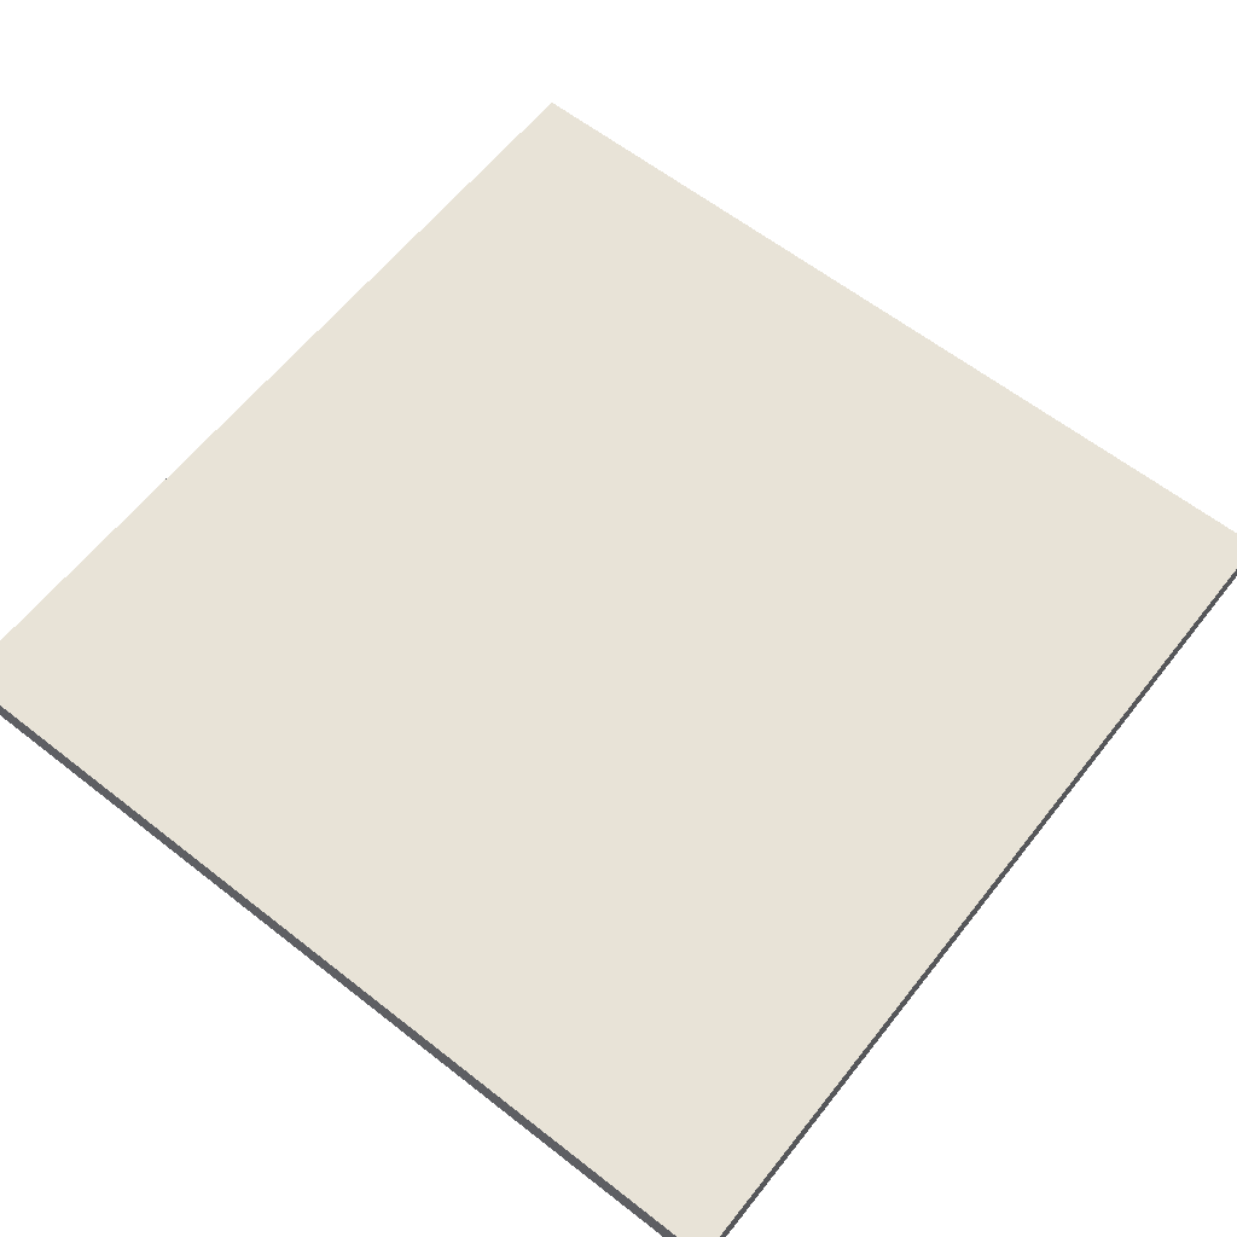
<metadata>
{"format":"obj","ext":"obj","renderer":"f3d","projection":"perspective","resolution":1024,"background":"white","views":[{"elev":62.0,"azim":128.4,"up":"+Y"}]}
</metadata>
<code>
v -12.5 0 12.5
v -12.5 0 -12.5
v -12.5 1 12.5
v -12.5 1 -12.5
v 12.5 0 12.5
v 12.5 0 -12.5
v 12.5 1 12.5
v 12.5 1 -12.5
v -12.5 0 12.5
v -12.5 1 12.5
v 12.5 0 12.5
v 12.5 1 12.5
v -12.5 0 -12.5
v -12.5 1 -12.5
v 12.5 0 -12.5
v 12.5 1 -12.5
v -12.5 0 12.5
v 12.5 0 12.5
v -11.5 0 11.5
v -5.5 0 11.5
v -4.5 0 11.5
v 3.5 0 11.5
v 4.5 0 11.5
v 8.5 0 11.5
v 9.5 0 11.5
v 10.5 0 11.5
v 11.5 0 11.5
v -1.5 0 10.5
v -0.5 0 10.5
v 5.5 0 10.5
v 6.5 0 10.5
v 7.5 0 10.5
v 8.5 0 10.5
v 9.5 0 10.5
v 10.5 0 10.5
v -9.5 0 9.5
v -8.5 0 9.5
v -5.5 0 9.5
v -4.5 0 9.5
v -1.5 0 9.5
v -0.5 0 9.5
v 0.5 0 9.5
v 2.5 0 9.5
v 3.5 0 9.5
v 4.5 0 9.5
v 5.5 0 9.5
v 6.5 0 9.5
v 7.5 0 9.5
v 8.5 0 9.5
v 9.5 0 9.5
v 11.5 0 9.5
v -9.5 0 8.5
v -8.5 0 8.5
v -7.5 0 8.5
v -0.5 0 8.5
v 0.5 0 8.5
v 2.5 0 8.5
v 3.5 0 8.5
v 4.5 0 8.5
v 5.5 0 8.5
v 6.5 0 8.5
v 8.5 0 8.5
v 9.5 0 8.5
v 10.5 0 8.5
v 11.5 0 8.5
v -9.5 0 7.5
v -8.5 0 7.5
v -7.5 0 7.5
v -4.5 0 7.5
v -3.5 0 7.5
v 3.5 0 7.5
v 4.5 0 7.5
v 5.5 0 7.5
v 6.5 0 7.5
v 8.5 0 7.5
v 9.5 0 7.5
v 10.5 0 7.5
v 11.5 0 7.5
v -5.5 0 6.5
v -4.5 0 6.5
v -3.5 0 6.5
v -0.5 0 6.5
v 0.5 0 6.5
v 8.5 0 6.5
v 9.5 0 6.5
v -9.5 0 5.5
v -8.5 0 5.5
v -5.5 0 5.5
v -4.5 0 5.5
v -0.5 0 5.5
v 0.5 0 5.5
v 1.5 0 5.5
v 4.5 0 5.5
v 5.5 0 5.5
v 8.5 0 5.5
v 9.5 0 5.5
v -0.5 0 4.5
v 0.5 0 4.5
v 1.5 0 4.5
v 4.5 0 4.5
v 5.5 0 4.5
v 7.5 0 4.5
v 8.5 0 4.5
v 9.5 0 4.5
v -9.5 0 3.5
v -8.5 0 3.5
v 7.5 0 3.5
v 8.5 0 3.5
v 9.5 0 3.5
v -9.5 0 2.5
v -8.5 0 2.5
v -5.5 0 2.5
v -4.5 0 2.5
v -0.5 0 2.5
v 0.5 0 2.5
v 8.5 0 2.5
v 9.5 0 2.5
v -5.5 0 1.5
v -4.5 0 1.5
v 4.5 0 1.5
v 5.5 0 1.5
v -9.5 0 0.5
v -8.5 0 0.5
v 0.5 0 0.5
v 1.5 0 0.5
v 4.5 0 0.5
v 5.5 0 0.5
v 8.5 0 0.5
v 9.5 0 0.5
v -9.5 0 -0.5
v -8.5 0 -0.5
v -0.5 0 -0.5
v 0.5 0 -0.5
v 1.5 0 -0.5
v 3.5 0 -0.5
v 4.5 0 -0.5
v 8.5 0 -0.5
v 9.5 0 -0.5
v -8.5 0 -1.5
v -7.5 0 -1.5
v -5.5 0 -1.5
v -4.5 0 -1.5
v -0.5 0 -1.5
v 0.5 0 -1.5
v 3.5 0 -1.5
v 4.5 0 -1.5
v -9.5 0 -2.5
v -8.5 0 -2.5
v -7.5 0 -2.5
v -5.5 0 -2.5
v -4.5 0 -2.5
v -3.5 0 -2.5
v 7.5 0 -2.5
v 8.5 0 -2.5
v -4.5 0 -3.5
v -3.5 0 -3.5
v 0.5 0 -3.5
v 1.5 0 -3.5
v 7.5 0 -3.5
v 8.5 0 -3.5
v 9.5 0 -3.5
v -9.5 0 -4.5
v -8.5 0 -4.5
v 4.5 0 -4.5
v 5.5 0 -4.5
v 8.5 0 -4.5
v 9.5 0 -4.5
v 0.5 0 -5.5
v 1.5 0 -5.5
v 3.5 0 -5.5
v 4.5 0 -5.5
v 5.5 0 -5.5
v -9.5 0 -6.5
v -8.5 0 -6.5
v -7.5 0 -6.5
v -6.5 0 -6.5
v -5.5 0 -6.5
v -4.5 0 -6.5
v -0.5 0 -6.5
v 0.5 0 -6.5
v 7.5 0 -6.5
v 8.5 0 -6.5
v -9.5 0 -7.5
v -8.5 0 -7.5
v -7.5 0 -7.5
v -6.5 0 -7.5
v -5.5 0 -7.5
v -4.5 0 -7.5
v -3.5 0 -7.5
v 3.5 0 -7.5
v 4.5 0 -7.5
v 7.5 0 -7.5
v 8.5 0 -7.5
v -11.5 0 -8.5
v -10.5 0 -8.5
v -9.5 0 -8.5
v -8.5 0 -8.5
v -5.5 0 -8.5
v -4.5 0 -8.5
v -3.5 0 -8.5
v -0.5 0 -8.5
v 0.5 0 -8.5
v 7.5 0 -8.5
v 8.5 0 -8.5
v -11.5 0 -9.5
v -10.5 0 -9.5
v -9.5 0 -9.5
v -8.5 0 -9.5
v -7.5 0 -9.5
v -5.5 0 -9.5
v -4.5 0 -9.5
v 0.5 0 -9.5
v 1.5 0 -9.5
v 3.5 0 -9.5
v 4.5 0 -9.5
v 7.5 0 -9.5
v 8.5 0 -9.5
v 9.5 0 -9.5
v -11.5 0 -10.5
v -10.5 0 -10.5
v -9.5 0 -10.5
v -8.5 0 -10.5
v -7.5 0 -10.5
v -5.5 0 -10.5
v -4.5 0 -10.5
v -2.5 0 -10.5
v -1.5 0 -10.5
v -0.5 0 -10.5
v 0.5 0 -10.5
v 1.5 0 -10.5
v 3.5 0 -10.5
v 4.5 0 -10.5
v 7.5 0 -10.5
v 8.5 0 -10.5
v 9.5 0 -10.5
v -11.5 0 -11.5
v -10.5 0 -11.5
v -9.5 0 -11.5
v -8.5 0 -11.5
v -2.5 0 -11.5
v -1.5 0 -11.5
v -0.5 0 -11.5
v 0.5 0 -11.5
v 7.5 0 -11.5
v 8.5 0 -11.5
v 11.5 0 -11.5
v -12.5 0 -12.5
v 12.5 0 -12.5
v -12.5 1 12.5
v 12.5 1 12.5
v -11.5 1 11.5
v -5.5 1 11.5
v -4.5 1 11.5
v 3.5 1 11.5
v 4.5 1 11.5
v 8.5 1 11.5
v 9.5 1 11.5
v 10.5 1 11.5
v 11.5 1 11.5
v -1.5 1 10.5
v -0.5 1 10.5
v 5.5 1 10.5
v 6.5 1 10.5
v 7.5 1 10.5
v 8.5 1 10.5
v 9.5 1 10.5
v 10.5 1 10.5
v -9.5 1 9.5
v -8.5 1 9.5
v -5.5 1 9.5
v -4.5 1 9.5
v -1.5 1 9.5
v -0.5 1 9.5
v 0.5 1 9.5
v 2.5 1 9.5
v 3.5 1 9.5
v 4.5 1 9.5
v 5.5 1 9.5
v 6.5 1 9.5
v 7.5 1 9.5
v 8.5 1 9.5
v 9.5 1 9.5
v 11.5 1 9.5
v -9.5 1 8.5
v -8.5 1 8.5
v -7.5 1 8.5
v -0.5 1 8.5
v 0.5 1 8.5
v 2.5 1 8.5
v 3.5 1 8.5
v 4.5 1 8.5
v 5.5 1 8.5
v 6.5 1 8.5
v 8.5 1 8.5
v 9.5 1 8.5
v 10.5 1 8.5
v 11.5 1 8.5
v -9.5 1 7.5
v -8.5 1 7.5
v -7.5 1 7.5
v -4.5 1 7.5
v -3.5 1 7.5
v 3.5 1 7.5
v 4.5 1 7.5
v 5.5 1 7.5
v 6.5 1 7.5
v 8.5 1 7.5
v 9.5 1 7.5
v 10.5 1 7.5
v 11.5 1 7.5
v -5.5 1 6.5
v -4.5 1 6.5
v -3.5 1 6.5
v -0.5 1 6.5
v 0.5 1 6.5
v 8.5 1 6.5
v 9.5 1 6.5
v -9.5 1 5.5
v -8.5 1 5.5
v -5.5 1 5.5
v -4.5 1 5.5
v -0.5 1 5.5
v 0.5 1 5.5
v 1.5 1 5.5
v 4.5 1 5.5
v 5.5 1 5.5
v 8.5 1 5.5
v 9.5 1 5.5
v -0.5 1 4.5
v 0.5 1 4.5
v 1.5 1 4.5
v 4.5 1 4.5
v 5.5 1 4.5
v 7.5 1 4.5
v 8.5 1 4.5
v 9.5 1 4.5
v -9.5 1 3.5
v -8.5 1 3.5
v 7.5 1 3.5
v 8.5 1 3.5
v 9.5 1 3.5
v -9.5 1 2.5
v -8.5 1 2.5
v -5.5 1 2.5
v -4.5 1 2.5
v -0.5 1 2.5
v 0.5 1 2.5
v 8.5 1 2.5
v 9.5 1 2.5
v -5.5 1 1.5
v -4.5 1 1.5
v 4.5 1 1.5
v 5.5 1 1.5
v -9.5 1 0.5
v -8.5 1 0.5
v 0.5 1 0.5
v 1.5 1 0.5
v 4.5 1 0.5
v 5.5 1 0.5
v 8.5 1 0.5
v 9.5 1 0.5
v -9.5 1 -0.5
v -8.5 1 -0.5
v -0.5 1 -0.5
v 0.5 1 -0.5
v 1.5 1 -0.5
v 3.5 1 -0.5
v 4.5 1 -0.5
v 8.5 1 -0.5
v 9.5 1 -0.5
v -8.5 1 -1.5
v -7.5 1 -1.5
v -5.5 1 -1.5
v -4.5 1 -1.5
v -0.5 1 -1.5
v 0.5 1 -1.5
v 3.5 1 -1.5
v 4.5 1 -1.5
v -9.5 1 -2.5
v -8.5 1 -2.5
v -7.5 1 -2.5
v -5.5 1 -2.5
v -4.5 1 -2.5
v -3.5 1 -2.5
v 7.5 1 -2.5
v 8.5 1 -2.5
v -4.5 1 -3.5
v -3.5 1 -3.5
v 0.5 1 -3.5
v 1.5 1 -3.5
v 7.5 1 -3.5
v 8.5 1 -3.5
v 9.5 1 -3.5
v -9.5 1 -4.5
v -8.5 1 -4.5
v 4.5 1 -4.5
v 5.5 1 -4.5
v 8.5 1 -4.5
v 9.5 1 -4.5
v 0.5 1 -5.5
v 1.5 1 -5.5
v 3.5 1 -5.5
v 4.5 1 -5.5
v 5.5 1 -5.5
v -9.5 1 -6.5
v -8.5 1 -6.5
v -7.5 1 -6.5
v -6.5 1 -6.5
v -5.5 1 -6.5
v -4.5 1 -6.5
v -0.5 1 -6.5
v 0.5 1 -6.5
v 7.5 1 -6.5
v 8.5 1 -6.5
v -9.5 1 -7.5
v -8.5 1 -7.5
v -7.5 1 -7.5
v -6.5 1 -7.5
v -5.5 1 -7.5
v -4.5 1 -7.5
v -3.5 1 -7.5
v 3.5 1 -7.5
v 4.5 1 -7.5
v 7.5 1 -7.5
v 8.5 1 -7.5
v -11.5 1 -8.5
v -10.5 1 -8.5
v -9.5 1 -8.5
v -8.5 1 -8.5
v -5.5 1 -8.5
v -4.5 1 -8.5
v -3.5 1 -8.5
v -0.5 1 -8.5
v 0.5 1 -8.5
v 7.5 1 -8.5
v 8.5 1 -8.5
v -11.5 1 -9.5
v -10.5 1 -9.5
v -9.5 1 -9.5
v -8.5 1 -9.5
v -7.5 1 -9.5
v -5.5 1 -9.5
v -4.5 1 -9.5
v 0.5 1 -9.5
v 1.5 1 -9.5
v 3.5 1 -9.5
v 4.5 1 -9.5
v 7.5 1 -9.5
v 8.5 1 -9.5
v 9.5 1 -9.5
v -11.5 1 -10.5
v -10.5 1 -10.5
v -9.5 1 -10.5
v -8.5 1 -10.5
v -7.5 1 -10.5
v -5.5 1 -10.5
v -4.5 1 -10.5
v -2.5 1 -10.5
v -1.5 1 -10.5
v -0.5 1 -10.5
v 0.5 1 -10.5
v 1.5 1 -10.5
v 3.5 1 -10.5
v 4.5 1 -10.5
v 7.5 1 -10.5
v 8.5 1 -10.5
v 9.5 1 -10.5
v -11.5 1 -11.5
v -10.5 1 -11.5
v -9.5 1 -11.5
v -8.5 1 -11.5
v -2.5 1 -11.5
v -1.5 1 -11.5
v -0.5 1 -11.5
v 0.5 1 -11.5
v 7.5 1 -11.5
v 8.5 1 -11.5
v 11.5 1 -11.5
v -12.5 1 -12.5
v 12.5 1 -12.5
f 3 2 1
f 4 2 3
f 5 6 7
f 7 6 8
f 11 10 9
f 12 10 11
f 13 14 15
f 15 14 16
f 19 18 17
f 20 18 19
f 21 18 20
f 22 18 21
f 23 18 22
f 24 18 23
f 25 18 24
f 26 18 25
f 27 18 26
f 28 22 21
f 29 22 28
f 30 24 23
f 31 24 30
f 32 24 31
f 33 25 24
f 33 24 32
f 34 26 25
f 34 25 33
f 35 27 26
f 35 26 34
f 36 20 19
f 37 20 36
f 38 21 20
f 38 20 37
f 39 28 21
f 39 21 38
f 40 29 28
f 40 28 39
f 41 22 29
f 41 29 40
f 42 22 41
f 43 22 42
f 44 23 22
f 44 22 43
f 45 30 23
f 45 23 44
f 46 31 30
f 46 30 45
f 47 32 31
f 47 31 46
f 48 33 32
f 48 32 47
f 49 34 33
f 49 33 48
f 50 35 34
f 50 34 49
f 51 27 35
f 51 35 50
f 51 18 27
f 52 37 36
f 52 36 19
f 53 40 39
f 53 37 52
f 53 38 37
f 53 41 40
f 53 39 38
f 54 41 53
f 55 42 41
f 55 41 54
f 56 43 42
f 56 42 55
f 57 44 43
f 57 43 56
f 58 45 44
f 58 44 57
f 59 46 45
f 59 45 58
f 60 47 46
f 60 46 59
f 60 48 47
f 60 49 48
f 61 49 60
f 62 50 49
f 62 49 61
f 63 51 50
f 63 50 62
f 64 51 63
f 65 18 51
f 65 51 64
f 66 52 19
f 66 53 52
f 67 54 53
f 67 53 66
f 68 55 54
f 68 54 67
f 68 58 57
f 68 57 56
f 68 56 55
f 69 58 68
f 70 58 69
f 71 59 58
f 71 58 70
f 72 60 59
f 72 59 71
f 73 61 60
f 73 60 72
f 74 64 63
f 74 61 73
f 74 63 62
f 74 62 61
f 75 64 74
f 76 64 75
f 77 65 64
f 77 64 76
f 78 18 65
f 78 65 77
f 79 69 68
f 79 68 67
f 80 70 69
f 80 69 79
f 81 72 71
f 81 70 80
f 81 73 72
f 81 75 74
f 81 74 73
f 81 71 70
f 82 75 81
f 83 75 82
f 84 76 75
f 84 75 83
f 85 78 77
f 85 76 84
f 85 77 76
f 86 66 19
f 86 67 66
f 87 79 67
f 87 67 86
f 88 80 79
f 88 79 87
f 89 82 81
f 89 80 88
f 89 81 80
f 90 83 82
f 90 82 89
f 91 84 83
f 91 83 90
f 91 85 84
f 92 85 91
f 93 85 92
f 94 85 93
f 95 85 94
f 96 78 85
f 96 85 95
f 97 87 86
f 97 90 89
f 97 89 88
f 97 88 87
f 97 91 90
f 98 92 91
f 98 91 97
f 99 93 92
f 99 92 98
f 100 94 93
f 100 93 99
f 101 95 94
f 101 94 100
f 102 95 101
f 103 96 95
f 103 95 102
f 104 78 96
f 104 96 103
f 105 86 19
f 105 97 86
f 106 97 105
f 107 103 102
f 107 102 101
f 107 100 99
f 107 99 98
f 107 101 100
f 108 104 103
f 108 103 107
f 109 78 104
f 109 104 108
f 110 106 105
f 110 105 19
f 111 97 106
f 111 106 110
f 112 97 111
f 113 97 112
f 114 98 97
f 114 97 113
f 115 107 98
f 115 98 114
f 115 108 107
f 116 109 108
f 116 108 115
f 117 78 109
f 117 109 116
f 118 113 112
f 118 112 111
f 118 111 110
f 119 116 115
f 119 113 118
f 119 115 114
f 119 117 116
f 119 114 113
f 120 117 119
f 121 117 120
f 122 110 19
f 122 118 110
f 122 119 118
f 122 120 119
f 123 120 122
f 124 120 123
f 125 120 124
f 126 121 120
f 126 120 125
f 127 117 121
f 127 121 126
f 128 117 127
f 129 78 117
f 129 117 128
f 130 122 19
f 130 123 122
f 131 124 123
f 131 123 130
f 132 124 131
f 133 125 124
f 133 124 132
f 134 126 125
f 134 125 133
f 134 128 127
f 134 127 126
f 135 128 134
f 136 128 135
f 137 129 128
f 137 128 136
f 138 78 129
f 138 129 137
f 139 132 131
f 139 131 130
f 140 132 139
f 141 132 140
f 142 132 141
f 143 133 132
f 143 132 142
f 144 134 133
f 144 133 143
f 144 135 134
f 145 136 135
f 145 135 144
f 146 138 137
f 146 136 145
f 146 137 136
f 147 130 19
f 147 139 130
f 148 140 139
f 148 139 147
f 149 141 140
f 149 140 148
f 150 142 141
f 150 141 149
f 151 145 144
f 151 142 150
f 151 144 143
f 151 146 145
f 151 143 142
f 152 146 151
f 153 138 146
f 153 146 152
f 154 138 153
f 155 149 148
f 155 150 149
f 155 152 151
f 155 151 150
f 156 153 152
f 156 152 155
f 157 153 156
f 158 153 157
f 159 154 153
f 159 153 158
f 160 138 154
f 160 154 159
f 161 78 138
f 161 138 160
f 162 147 19
f 162 148 147
f 163 155 148
f 163 148 162
f 163 156 155
f 163 157 156
f 164 159 158
f 164 160 159
f 165 160 164
f 166 161 160
f 166 160 165
f 167 78 161
f 167 161 166
f 168 157 163
f 168 163 162
f 168 158 157
f 169 164 158
f 169 158 168
f 170 164 169
f 171 165 164
f 171 164 170
f 172 167 166
f 172 165 171
f 172 166 165
f 173 168 162
f 173 169 168
f 173 170 169
f 173 162 19
f 174 170 173
f 175 170 174
f 176 170 175
f 177 170 176
f 178 170 177
f 179 170 178
f 180 170 179
f 181 167 172
f 181 172 171
f 182 167 181
f 183 173 19
f 183 174 173
f 184 175 174
f 184 174 183
f 185 176 175
f 185 175 184
f 186 177 176
f 186 176 185
f 187 178 177
f 187 177 186
f 188 179 178
f 188 178 187
f 189 179 188
f 190 171 170
f 190 170 180
f 191 181 171
f 191 171 190
f 192 182 181
f 192 181 191
f 193 167 182
f 193 182 192
f 194 19 17
f 194 183 19
f 194 184 183
f 194 188 187
f 194 185 184
f 194 187 186
f 194 186 185
f 195 188 194
f 196 188 195
f 197 188 196
f 198 188 197
f 199 189 188
f 199 188 198
f 200 179 189
f 200 189 199
f 201 180 179
f 201 179 200
f 202 192 191
f 202 180 201
f 202 191 190
f 202 193 192
f 202 190 180
f 203 193 202
f 204 167 193
f 204 193 203
f 205 195 194
f 205 194 17
f 206 196 195
f 206 195 205
f 207 197 196
f 207 196 206
f 208 198 197
f 208 197 207
f 209 198 208
f 210 199 198
f 210 198 209
f 211 203 202
f 211 199 210
f 211 200 199
f 211 201 200
f 211 202 201
f 212 203 211
f 213 203 212
f 214 203 213
f 215 203 214
f 216 204 203
f 216 203 215
f 217 167 204
f 217 204 216
f 218 78 167
f 218 167 217
f 219 206 205
f 219 205 17
f 220 207 206
f 220 206 219
f 221 208 207
f 221 207 220
f 222 209 208
f 222 208 221
f 223 210 209
f 223 209 222
f 224 211 210
f 224 210 223
f 225 212 211
f 225 211 224
f 226 212 225
f 227 212 226
f 228 212 227
f 229 213 212
f 229 212 228
f 230 214 213
f 230 213 229
f 231 215 214
f 231 214 230
f 232 217 216
f 232 215 231
f 232 216 215
f 233 217 232
f 234 218 217
f 234 217 233
f 235 78 218
f 235 218 234
f 236 219 17
f 236 220 219
f 237 221 220
f 237 220 236
f 238 222 221
f 238 221 237
f 239 223 222
f 239 222 238
f 239 224 223
f 239 225 224
f 239 226 225
f 240 227 226
f 240 226 239
f 241 228 227
f 241 227 240
f 242 229 228
f 242 228 241
f 243 231 230
f 243 229 242
f 243 230 229
f 243 233 232
f 243 232 231
f 244 234 233
f 244 233 243
f 245 235 234
f 245 234 244
f 246 18 78
f 246 235 245
f 246 78 235
f 247 237 236
f 247 242 241
f 247 246 245
f 247 239 238
f 247 240 239
f 247 243 242
f 247 241 240
f 247 244 243
f 247 238 237
f 247 245 244
f 247 236 17
f 248 18 246
f 248 246 247
f 249 250 251
f 251 250 252
f 252 250 253
f 253 250 254
f 254 250 255
f 255 250 256
f 256 250 257
f 257 250 258
f 258 250 259
f 253 254 260
f 260 254 261
f 255 256 262
f 262 256 263
f 263 256 264
f 256 257 265
f 264 256 265
f 257 258 266
f 265 257 266
f 258 259 267
f 266 258 267
f 251 252 268
f 268 252 269
f 252 253 270
f 269 252 270
f 253 260 271
f 270 253 271
f 260 261 272
f 271 260 272
f 261 254 273
f 272 261 273
f 273 254 274
f 274 254 275
f 254 255 276
f 275 254 276
f 255 262 277
f 276 255 277
f 262 263 278
f 277 262 278
f 263 264 279
f 278 263 279
f 264 265 280
f 279 264 280
f 265 266 281
f 280 265 281
f 266 267 282
f 281 266 282
f 267 259 283
f 282 267 283
f 259 250 283
f 268 269 284
f 251 268 284
f 271 272 285
f 284 269 285
f 269 270 285
f 272 273 285
f 270 271 285
f 285 273 286
f 273 274 287
f 286 273 287
f 274 275 288
f 287 274 288
f 275 276 289
f 288 275 289
f 276 277 290
f 289 276 290
f 277 278 291
f 290 277 291
f 278 279 292
f 291 278 292
f 279 280 292
f 280 281 292
f 292 281 293
f 281 282 294
f 293 281 294
f 282 283 295
f 294 282 295
f 295 283 296
f 283 250 297
f 296 283 297
f 251 284 298
f 284 285 298
f 285 286 299
f 298 285 299
f 286 287 300
f 299 286 300
f 289 290 300
f 288 289 300
f 287 288 300
f 300 290 301
f 301 290 302
f 290 291 303
f 302 290 303
f 291 292 304
f 303 291 304
f 292 293 305
f 304 292 305
f 295 296 306
f 305 293 306
f 294 295 306
f 293 294 306
f 306 296 307
f 307 296 308
f 296 297 309
f 308 296 309
f 297 250 310
f 309 297 310
f 300 301 311
f 299 300 311
f 301 302 312
f 311 301 312
f 303 304 313
f 312 302 313
f 304 305 313
f 306 307 313
f 305 306 313
f 302 303 313
f 313 307 314
f 314 307 315
f 307 308 316
f 315 307 316
f 309 310 317
f 316 308 317
f 308 309 317
f 251 298 318
f 298 299 318
f 299 311 319
f 318 299 319
f 311 312 320
f 319 311 320
f 313 314 321
f 320 312 321
f 312 313 321
f 314 315 322
f 321 314 322
f 315 316 323
f 322 315 323
f 316 317 323
f 323 317 324
f 324 317 325
f 325 317 326
f 326 317 327
f 317 310 328
f 327 317 328
f 318 319 329
f 321 322 329
f 320 321 329
f 319 320 329
f 322 323 329
f 323 324 330
f 329 323 330
f 324 325 331
f 330 324 331
f 325 326 332
f 331 325 332
f 326 327 333
f 332 326 333
f 333 327 334
f 327 328 335
f 334 327 335
f 328 310 336
f 335 328 336
f 251 318 337
f 318 329 337
f 337 329 338
f 334 335 339
f 333 334 339
f 331 332 339
f 330 331 339
f 332 333 339
f 335 336 340
f 339 335 340
f 336 310 341
f 340 336 341
f 337 338 342
f 251 337 342
f 338 329 343
f 342 338 343
f 343 329 344
f 344 329 345
f 329 330 346
f 345 329 346
f 330 339 347
f 346 330 347
f 339 340 347
f 340 341 348
f 347 340 348
f 341 310 349
f 348 341 349
f 344 345 350
f 343 344 350
f 342 343 350
f 347 348 351
f 350 345 351
f 346 347 351
f 348 349 351
f 345 346 351
f 351 349 352
f 352 349 353
f 251 342 354
f 342 350 354
f 350 351 354
f 351 352 354
f 354 352 355
f 355 352 356
f 356 352 357
f 352 353 358
f 357 352 358
f 353 349 359
f 358 353 359
f 359 349 360
f 349 310 361
f 360 349 361
f 251 354 362
f 354 355 362
f 355 356 363
f 362 355 363
f 363 356 364
f 356 357 365
f 364 356 365
f 357 358 366
f 365 357 366
f 359 360 366
f 358 359 366
f 366 360 367
f 367 360 368
f 360 361 369
f 368 360 369
f 361 310 370
f 369 361 370
f 363 364 371
f 362 363 371
f 371 364 372
f 372 364 373
f 373 364 374
f 364 365 375
f 374 364 375
f 365 366 376
f 375 365 376
f 366 367 376
f 367 368 377
f 376 367 377
f 369 370 378
f 377 368 378
f 368 369 378
f 251 362 379
f 362 371 379
f 371 372 380
f 379 371 380
f 372 373 381
f 380 372 381
f 373 374 382
f 381 373 382
f 376 377 383
f 382 374 383
f 375 376 383
f 377 378 383
f 374 375 383
f 383 378 384
f 378 370 385
f 384 378 385
f 385 370 386
f 380 381 387
f 381 382 387
f 383 384 387
f 382 383 387
f 384 385 388
f 387 384 388
f 388 385 389
f 389 385 390
f 385 386 391
f 390 385 391
f 386 370 392
f 391 386 392
f 370 310 393
f 392 370 393
f 251 379 394
f 379 380 394
f 380 387 395
f 394 380 395
f 387 388 395
f 388 389 395
f 390 391 396
f 391 392 396
f 396 392 397
f 392 393 398
f 397 392 398
f 393 310 399
f 398 393 399
f 395 389 400
f 394 395 400
f 389 390 400
f 390 396 401
f 400 390 401
f 401 396 402
f 396 397 403
f 402 396 403
f 398 399 404
f 403 397 404
f 397 398 404
f 394 400 405
f 400 401 405
f 401 402 405
f 251 394 405
f 405 402 406
f 406 402 407
f 407 402 408
f 408 402 409
f 409 402 410
f 410 402 411
f 411 402 412
f 404 399 413
f 403 404 413
f 413 399 414
f 251 405 415
f 405 406 415
f 406 407 416
f 415 406 416
f 407 408 417
f 416 407 417
f 408 409 418
f 417 408 418
f 409 410 419
f 418 409 419
f 410 411 420
f 419 410 420
f 420 411 421
f 402 403 422
f 412 402 422
f 403 413 423
f 422 403 423
f 413 414 424
f 423 413 424
f 414 399 425
f 424 414 425
f 249 251 426
f 251 415 426
f 415 416 426
f 419 420 426
f 416 417 426
f 418 419 426
f 417 418 426
f 426 420 427
f 427 420 428
f 428 420 429
f 429 420 430
f 420 421 431
f 430 420 431
f 421 411 432
f 431 421 432
f 411 412 433
f 432 411 433
f 423 424 434
f 433 412 434
f 422 423 434
f 424 425 434
f 412 422 434
f 434 425 435
f 425 399 436
f 435 425 436
f 426 427 437
f 249 426 437
f 427 428 438
f 437 427 438
f 428 429 439
f 438 428 439
f 429 430 440
f 439 429 440
f 440 430 441
f 430 431 442
f 441 430 442
f 434 435 443
f 442 431 443
f 431 432 443
f 432 433 443
f 433 434 443
f 443 435 444
f 444 435 445
f 445 435 446
f 446 435 447
f 435 436 448
f 447 435 448
f 436 399 449
f 448 436 449
f 399 310 450
f 449 399 450
f 437 438 451
f 249 437 451
f 438 439 452
f 451 438 452
f 439 440 453
f 452 439 453
f 440 441 454
f 453 440 454
f 441 442 455
f 454 441 455
f 442 443 456
f 455 442 456
f 443 444 457
f 456 443 457
f 457 444 458
f 458 444 459
f 459 444 460
f 444 445 461
f 460 444 461
f 445 446 462
f 461 445 462
f 446 447 463
f 462 446 463
f 448 449 464
f 463 447 464
f 447 448 464
f 464 449 465
f 449 450 466
f 465 449 466
f 450 310 467
f 466 450 467
f 249 451 468
f 451 452 468
f 452 453 469
f 468 452 469
f 453 454 470
f 469 453 470
f 454 455 471
f 470 454 471
f 455 456 471
f 456 457 471
f 457 458 471
f 458 459 472
f 471 458 472
f 459 460 473
f 472 459 473
f 460 461 474
f 473 460 474
f 462 463 475
f 474 461 475
f 461 462 475
f 464 465 475
f 463 464 475
f 465 466 476
f 475 465 476
f 466 467 477
f 476 466 477
f 310 250 478
f 477 467 478
f 467 310 478
f 468 469 479
f 473 474 479
f 477 478 479
f 470 471 479
f 471 472 479
f 474 475 479
f 472 473 479
f 475 476 479
f 469 470 479
f 476 477 479
f 249 468 479
f 478 250 480
f 479 478 480

</code>
